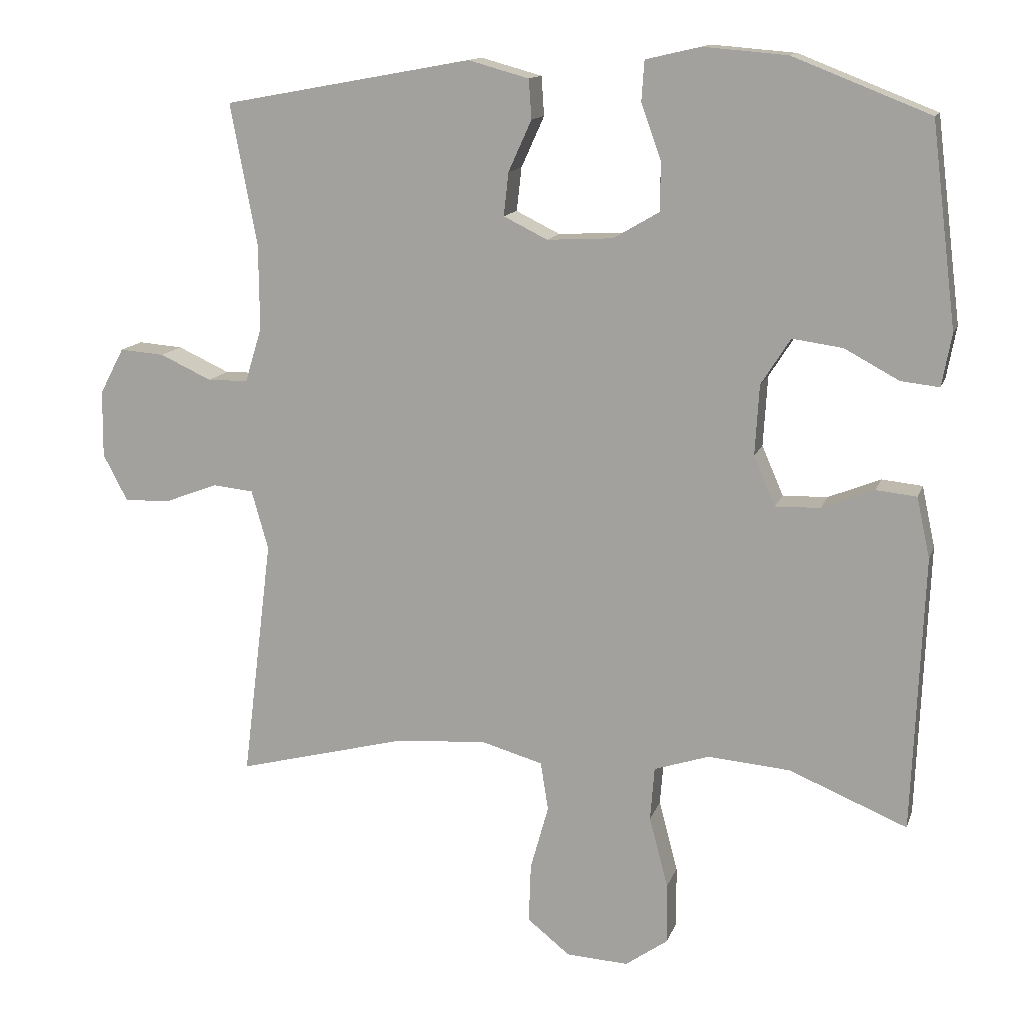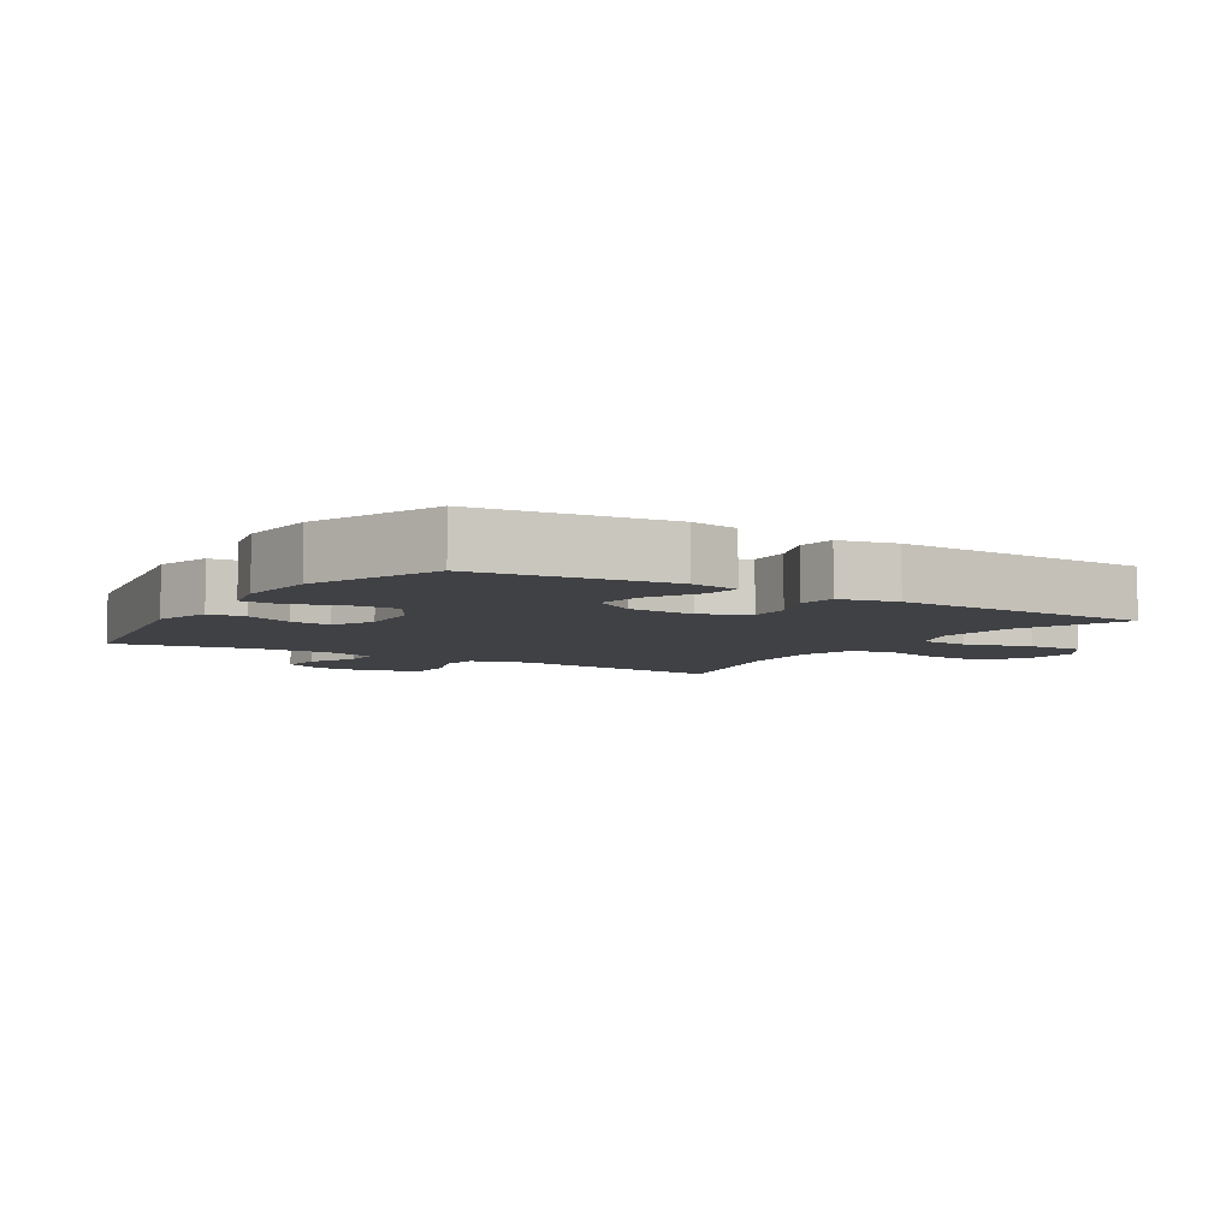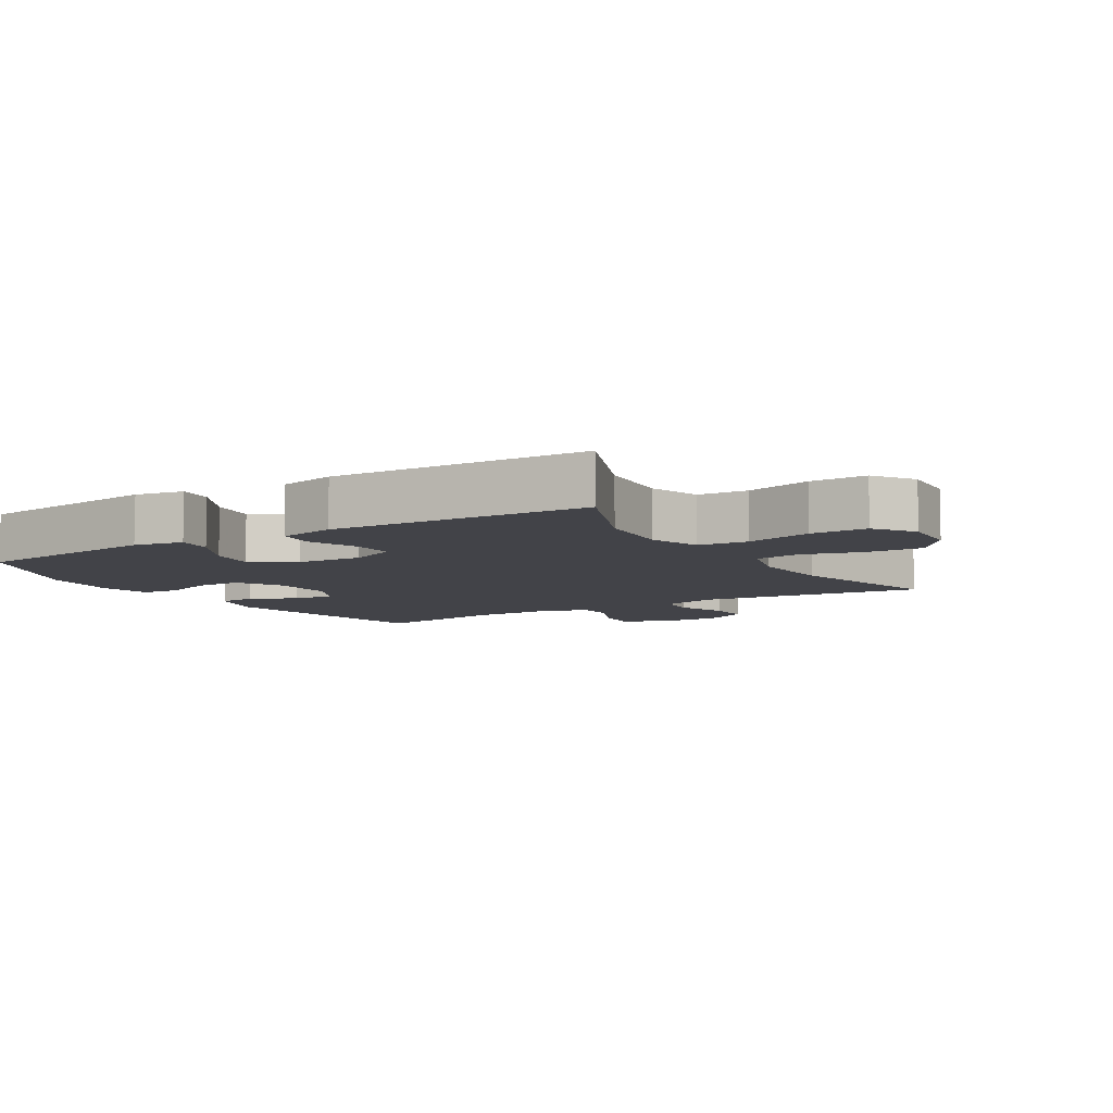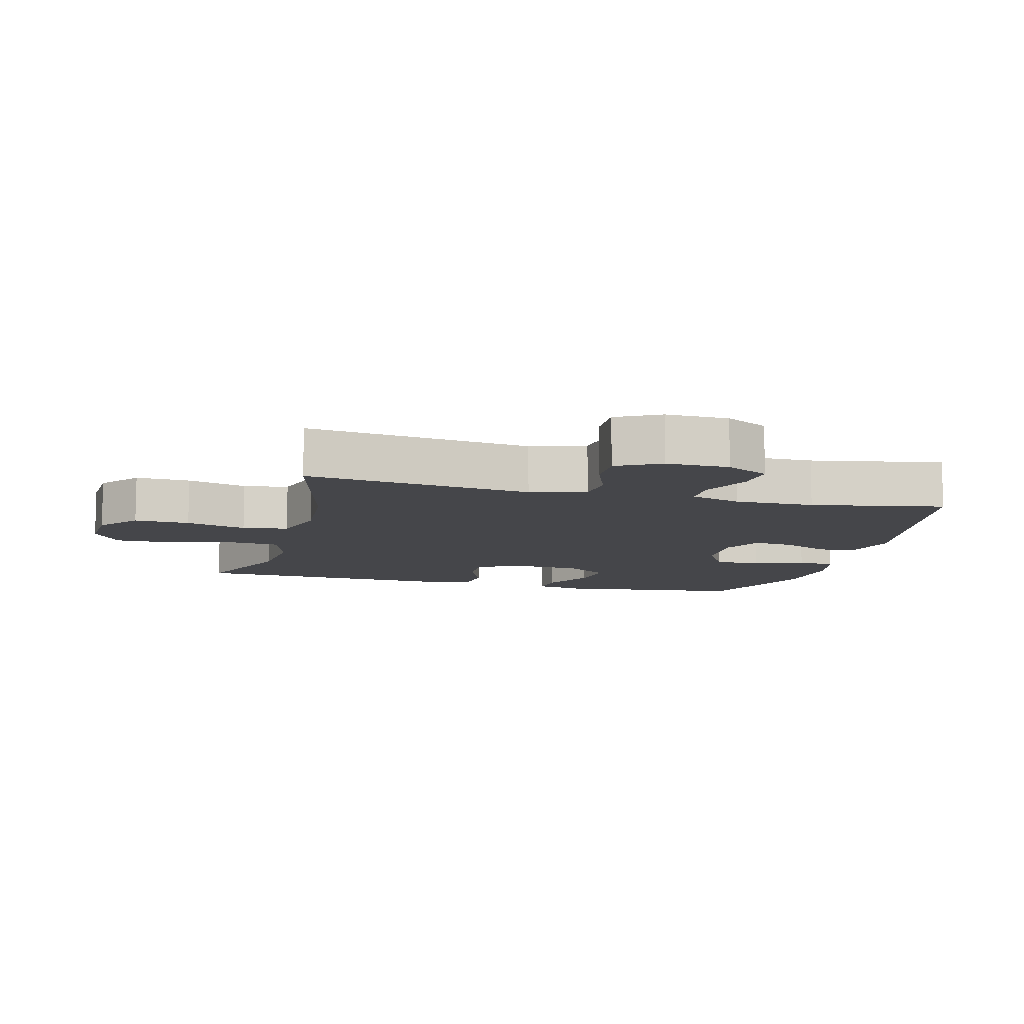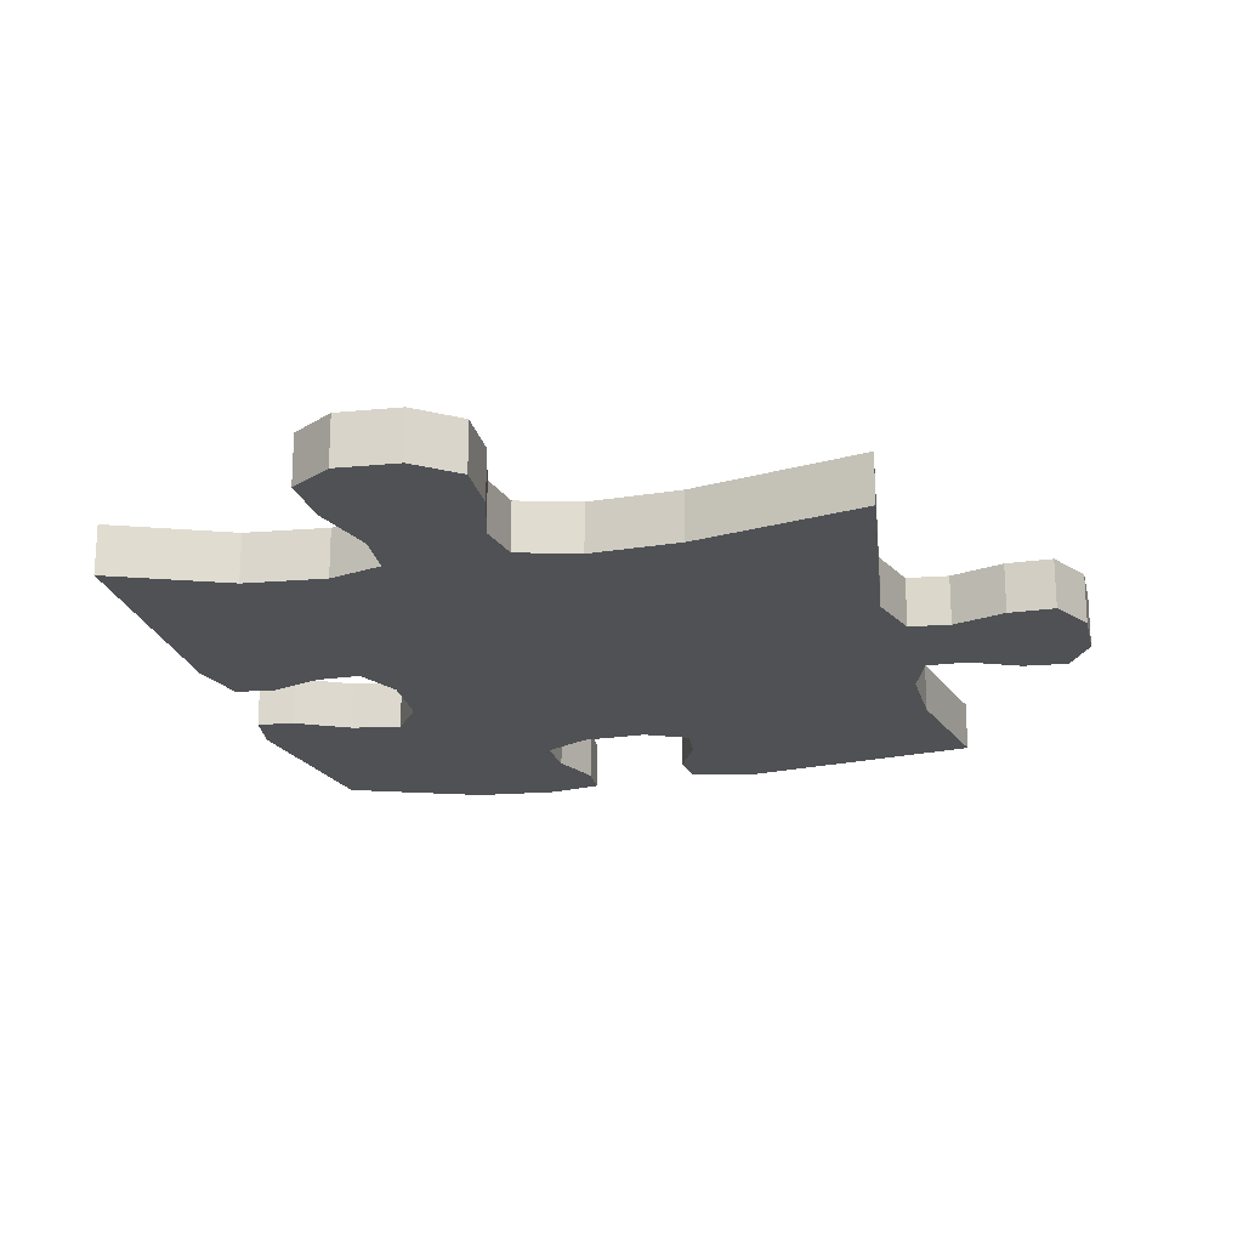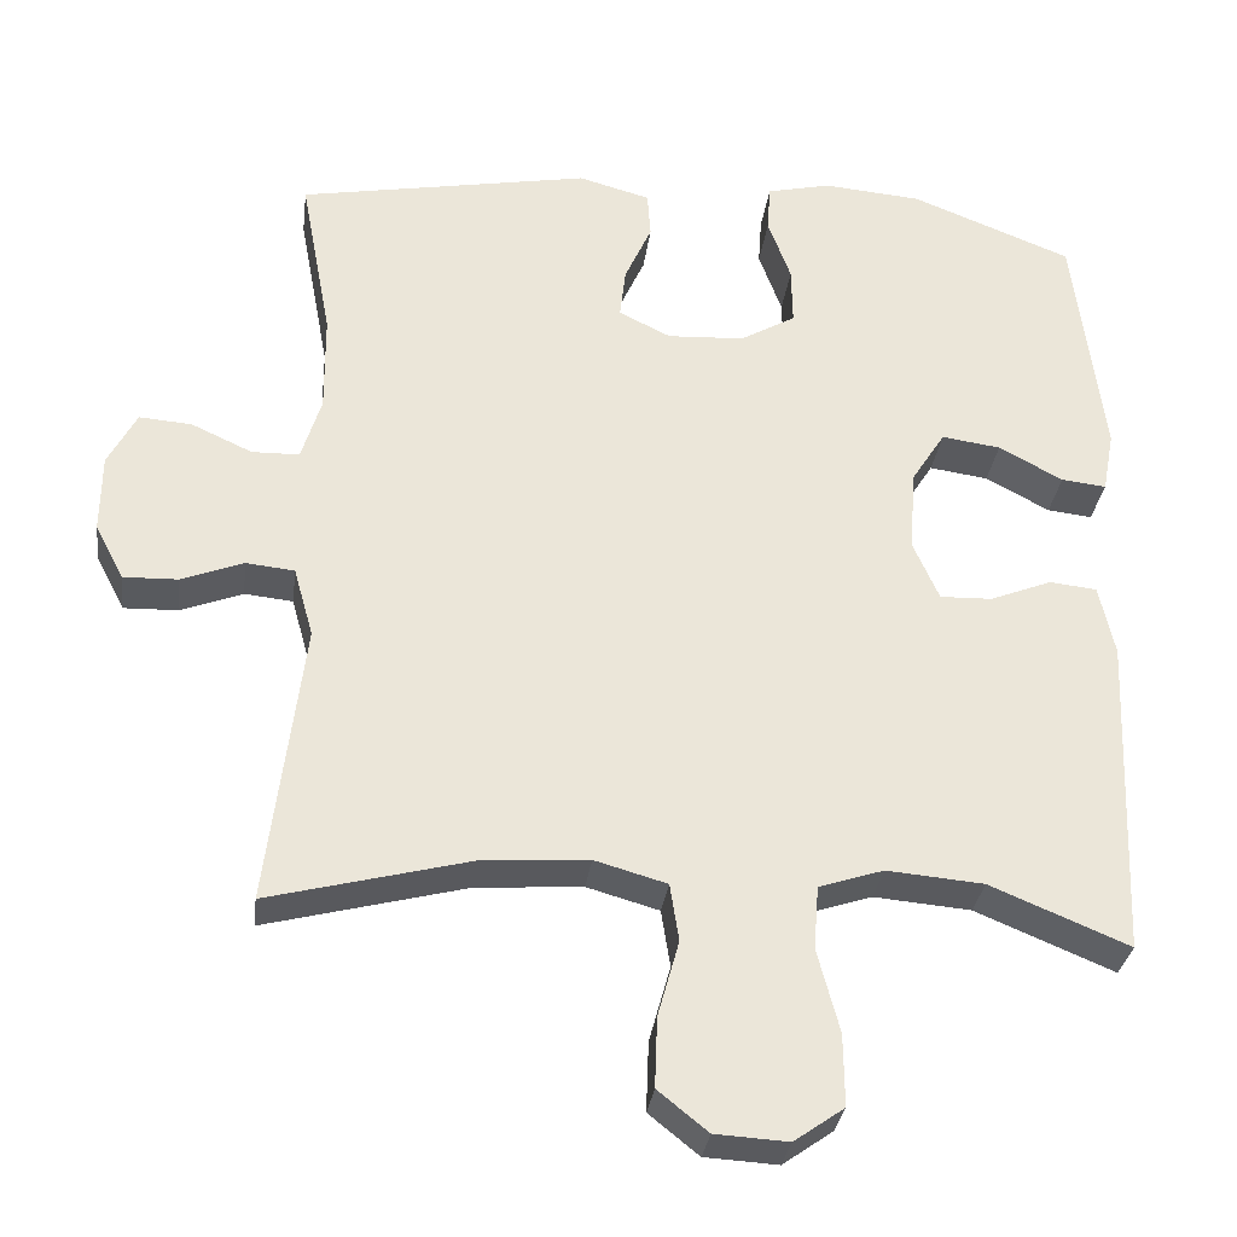
<metadata>
{"format":"obj","ext":"obj","renderer":"f3d","projection":"perspective","resolution":1024,"background":"white","views":[{"elev":13.3,"azim":15.2,"up":"+Z"},{"elev":-5.9,"azim":57.9,"up":"+Y"},{"elev":-7.6,"azim":121.4,"up":"+Y"},{"elev":-9.9,"azim":-104.6,"up":"+Y"},{"elev":-20.0,"azim":-166.6,"up":"+Y"},{"elev":-31.3,"azim":-7.3,"up":"+Z"}]}
</metadata>
<code>
v 0.5 0.07 -0.5
v 0.331 0.07 -0.43
v 0.213 0.07 -0.42
v 0.134 0.07 -0.446
v 0.128 0.07 -0.523
v 0.155 0.07 -0.625
v 0.156 0.07 -0.712
v 0.095 0.07 -0.755
v 0.006 0.07 -0.75
v -0.055 0.07 -0.701
v -0.052 0.07 -0.616
v -0.026 0.07 -0.523
v -0.037 0.07 -0.453
v -0.125 0.07 -0.428
v -0.255 0.07 -0.437
v -0.5 0.07 -0.5
v -0.457 0.07 -0.154
v -0.481 0.07 -0.069
v -0.54 0.07 -0.063
v -0.616 0.07 -0.092
v -0.682 0.07 -0.094
v -0.717 0.07 -0.027
v -0.716 0.07 0.069
v -0.681 0.07 0.135
v -0.617 0.07 0.13
v -0.543 0.07 0.096
v -0.485 0.07 0.097
v -0.461 0.07 0.175
v -0.462 0.07 0.297
v -0.5 0.07 0.5
v -0.144 0.07 0.565
v -0.057 0.07 0.541
v -0.053 0.07 0.485
v -0.086 0.07 0.412
v -0.093 0.07 0.35
v -0.03 0.07 0.319
v 0.064 0.07 0.324
v 0.131 0.07 0.363
v 0.13 0.07 0.434
v 0.102 0.07 0.511
v 0.106 0.07 0.569
v 0.184 0.07 0.587
v 0.304 0.07 0.577
v 0.5 0.07 0.5
v 0.536 0.07 0.211
v 0.522 0.07 0.136
v 0.467 0.07 0.142
v 0.389 0.07 0.184
v 0.317 0.07 0.194
v 0.275 0.07 0.128
v 0.269 0.07 0.027
v 0.3 0.07 -0.044
v 0.364 0.07 -0.042
v 0.439 0.07 -0.012
v 0.497 0.07 -0.018
v 0.516 0.07 -0.105
v 0.5 0 -0.5
v 0.331 0 -0.43
v 0.213 0 -0.42
v 0.134 0 -0.446
v 0.128 0 -0.523
v 0.155 0 -0.625
v 0.156 0 -0.712
v 0.095 0 -0.755
v 0.006 0 -0.75
v -0.055 0 -0.701
v -0.052 0 -0.616
v -0.026 0 -0.523
v -0.037 0 -0.453
v -0.125 0 -0.428
v -0.255 0 -0.437
v -0.5 0 -0.5
v -0.457 0 -0.154
v -0.481 0 -0.069
v -0.54 0 -0.063
v -0.616 0 -0.092
v -0.682 0 -0.094
v -0.717 0 -0.027
v -0.716 0 0.069
v -0.681 0 0.135
v -0.617 0 0.13
v -0.543 0 0.096
v -0.485 0 0.097
v -0.461 0 0.175
v -0.462 0 0.297
v -0.5 0 0.5
v -0.144 0 0.565
v -0.057 0 0.541
v -0.053 0 0.485
v -0.086 0 0.412
v -0.093 0 0.35
v -0.03 0 0.319
v 0.064 0 0.324
v 0.131 0 0.363
v 0.13 0 0.434
v 0.102 0 0.511
v 0.106 0 0.569
v 0.184 0 0.587
v 0.304 0 0.577
v 0.5 0 0.5
v 0.536 0 0.211
v 0.522 0 0.136
v 0.467 0 0.142
v 0.389 0 0.184
v 0.317 0 0.194
v 0.275 0 0.128
v 0.269 0 0.027
v 0.3 0 -0.044
v 0.364 0 -0.042
v 0.439 0 -0.012
v 0.497 0 -0.018
v 0.516 0 -0.105
f 53 54 55 56
f 52 53 56 1
f 45 46 47 48
f 45 48 49
f 44 45 49
f 43 44 49 50
f 39 40 41 42
f 38 39 42 43
f 31 32 33 34
f 29 30 31 34
f 28 29 34 35
f 27 28 35 36
f 23 24 25 26
f 23 26 27
f 22 23 27
f 19 20 21 22
f 18 19 22 27
f 17 18 27 36
f 15 16 17 36
f 9 10 11 12
f 7 8 9 12
f 5 6 7 12
f 4 5 12 13
f 3 4 13 14
f 52 1 2
f 51 52 2 3
f 38 43 50
f 37 38 50 51
f 14 15 36 37
f 3 14 37 51
f 112 111 110 109
f 57 112 109 108
f 104 103 102 101
f 105 104 101
f 105 101 100
f 106 105 100 99
f 98 97 96 95
f 99 98 95 94
f 90 89 88 87
f 90 87 86 85
f 91 90 85 84
f 92 91 84 83
f 82 81 80 79
f 83 82 79
f 83 79 78
f 78 77 76 75
f 83 78 75 74
f 92 83 74 73
f 92 73 72 71
f 68 67 66 65
f 68 65 64 63
f 68 63 62 61
f 69 68 61 60
f 70 69 60 59
f 58 57 108
f 59 58 108 107
f 106 99 94
f 107 106 94 93
f 93 92 71 70
f 107 93 70 59
f 1 57 58 2
f 2 58 59 3
f 3 59 60 4
f 4 60 61 5
f 5 61 62 6
f 6 62 63 7
f 7 63 64 8
f 8 64 65 9
f 9 65 66 10
f 10 66 67 11
f 11 67 68 12
f 12 68 69 13
f 13 69 70 14
f 14 70 71 15
f 15 71 72 16
f 16 72 73 17
f 17 73 74 18
f 18 74 75 19
f 19 75 76 20
f 20 76 77 21
f 21 77 78 22
f 22 78 79 23
f 23 79 80 24
f 24 80 81 25
f 25 81 82 26
f 26 82 83 27
f 27 83 84 28
f 28 84 85 29
f 29 85 86 30
f 30 86 87 31
f 31 87 88 32
f 32 88 89 33
f 33 89 90 34
f 34 90 91 35
f 35 91 92 36
f 36 92 93 37
f 37 93 94 38
f 38 94 95 39
f 39 95 96 40
f 40 96 97 41
f 41 97 98 42
f 42 98 99 43
f 43 99 100 44
f 44 100 101 45
f 45 101 102 46
f 46 102 103 47
f 47 103 104 48
f 48 104 105 49
f 49 105 106 50
f 50 106 107 51
f 51 107 108 52
f 52 108 109 53
f 53 109 110 54
f 54 110 111 55
f 55 111 112 56
f 56 112 57 1

</code>
